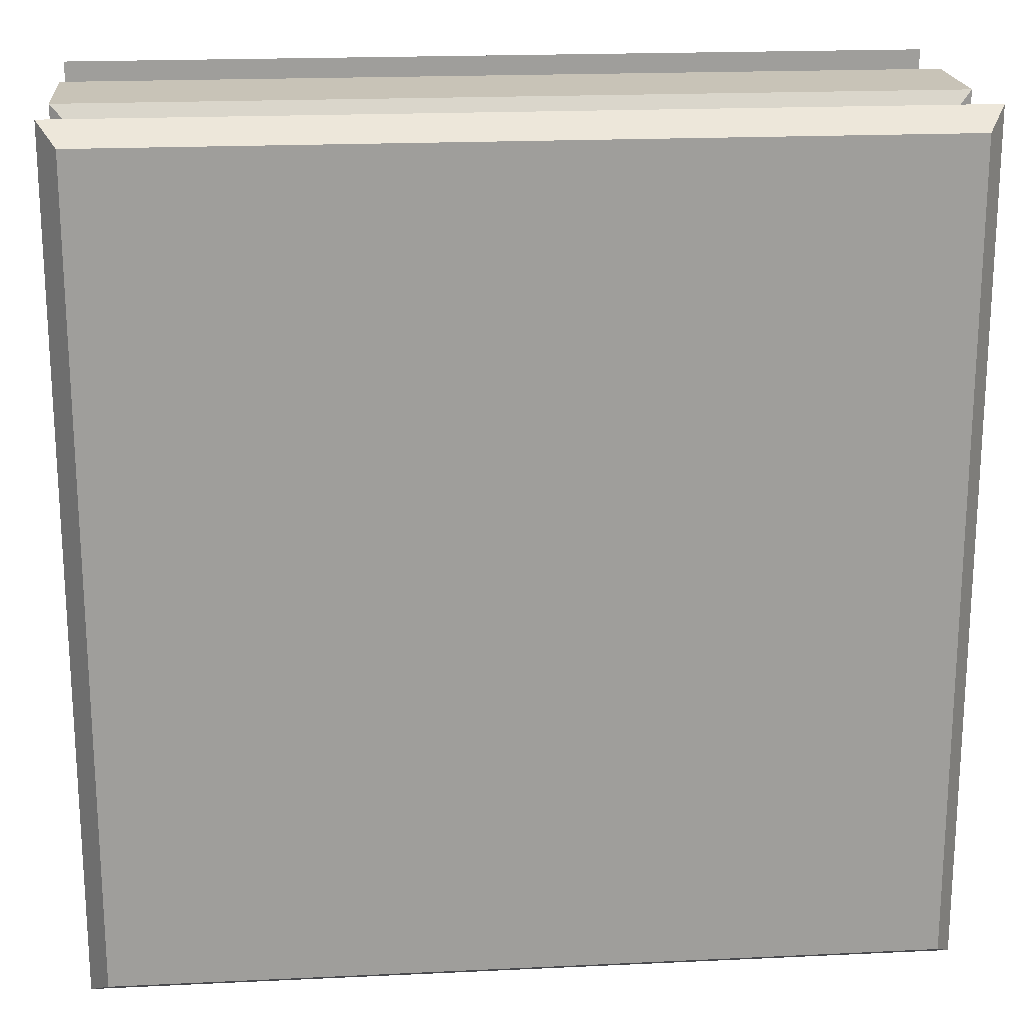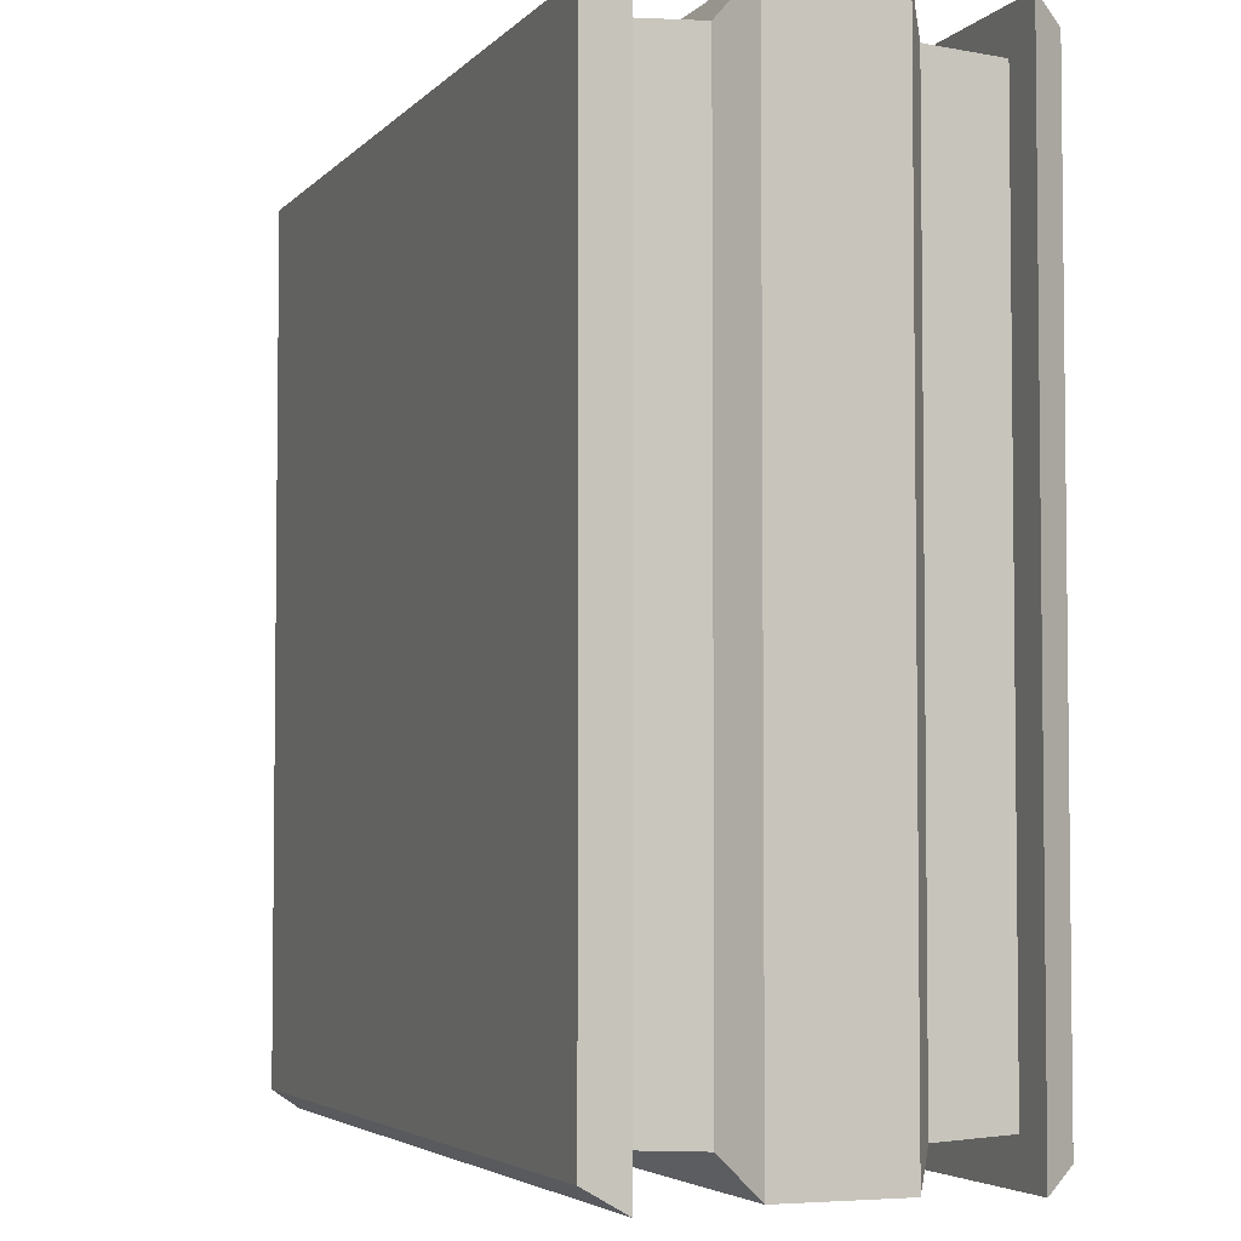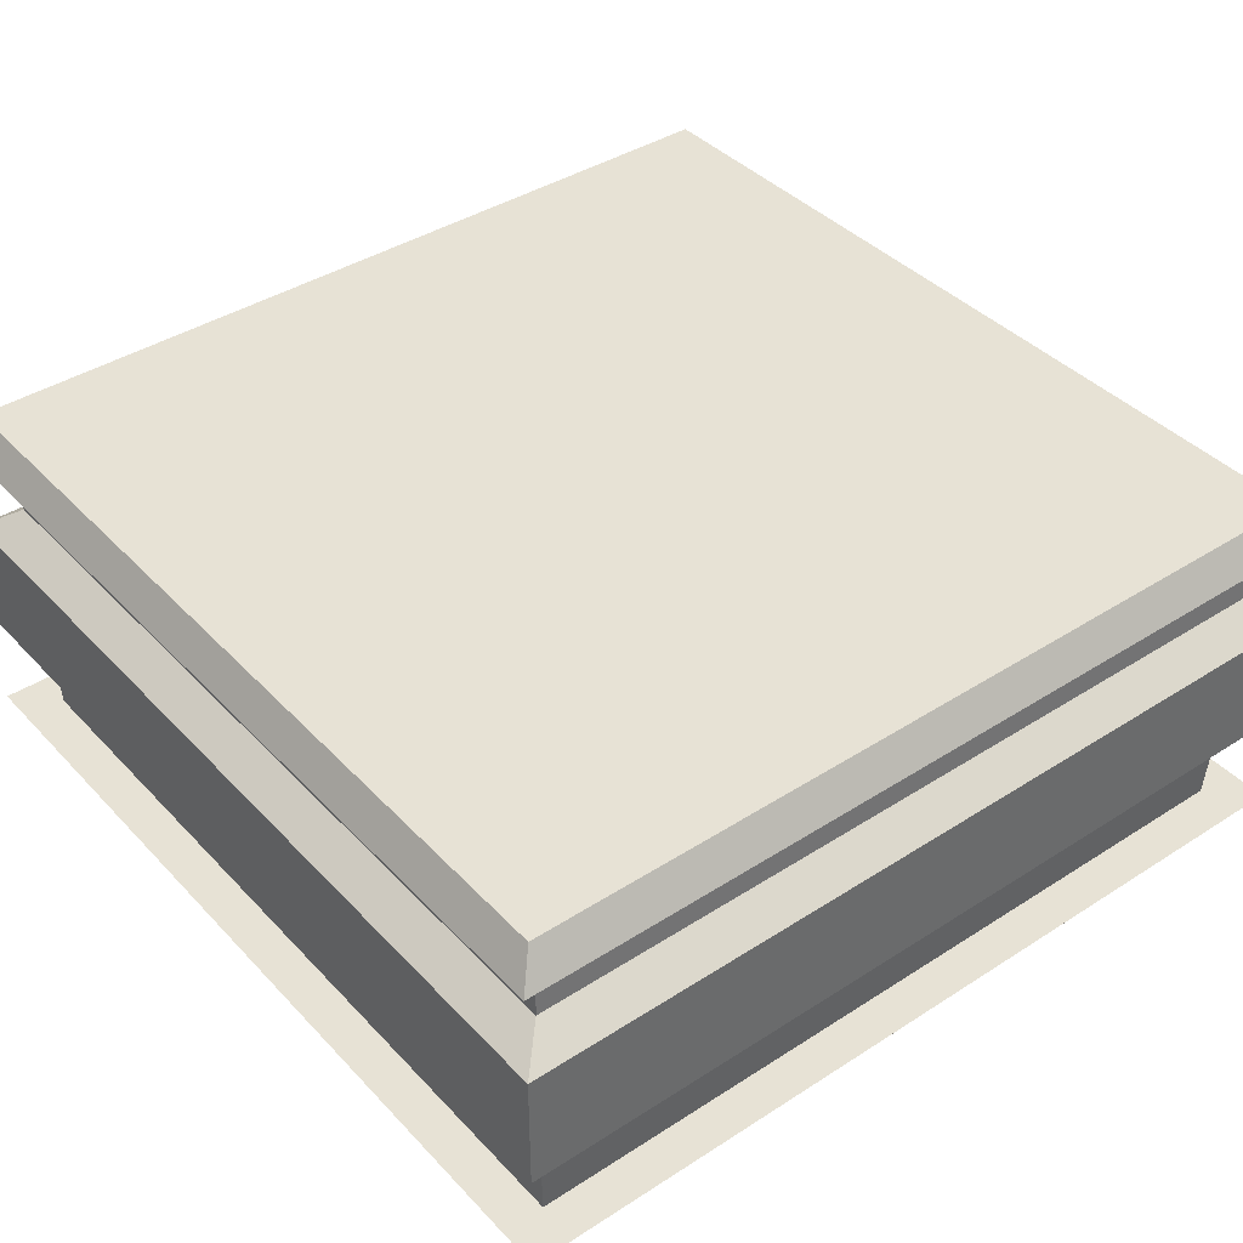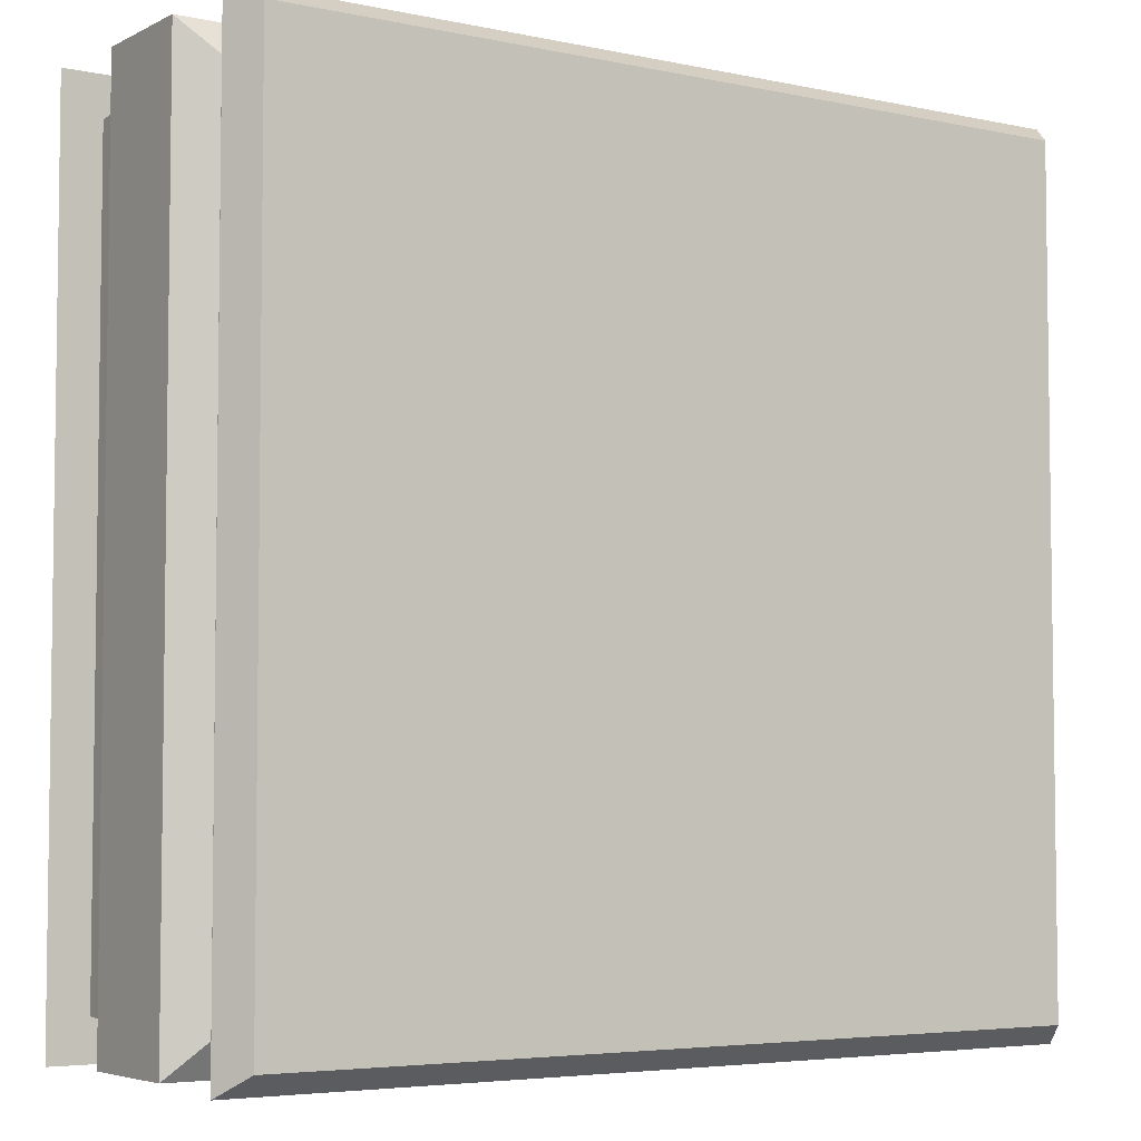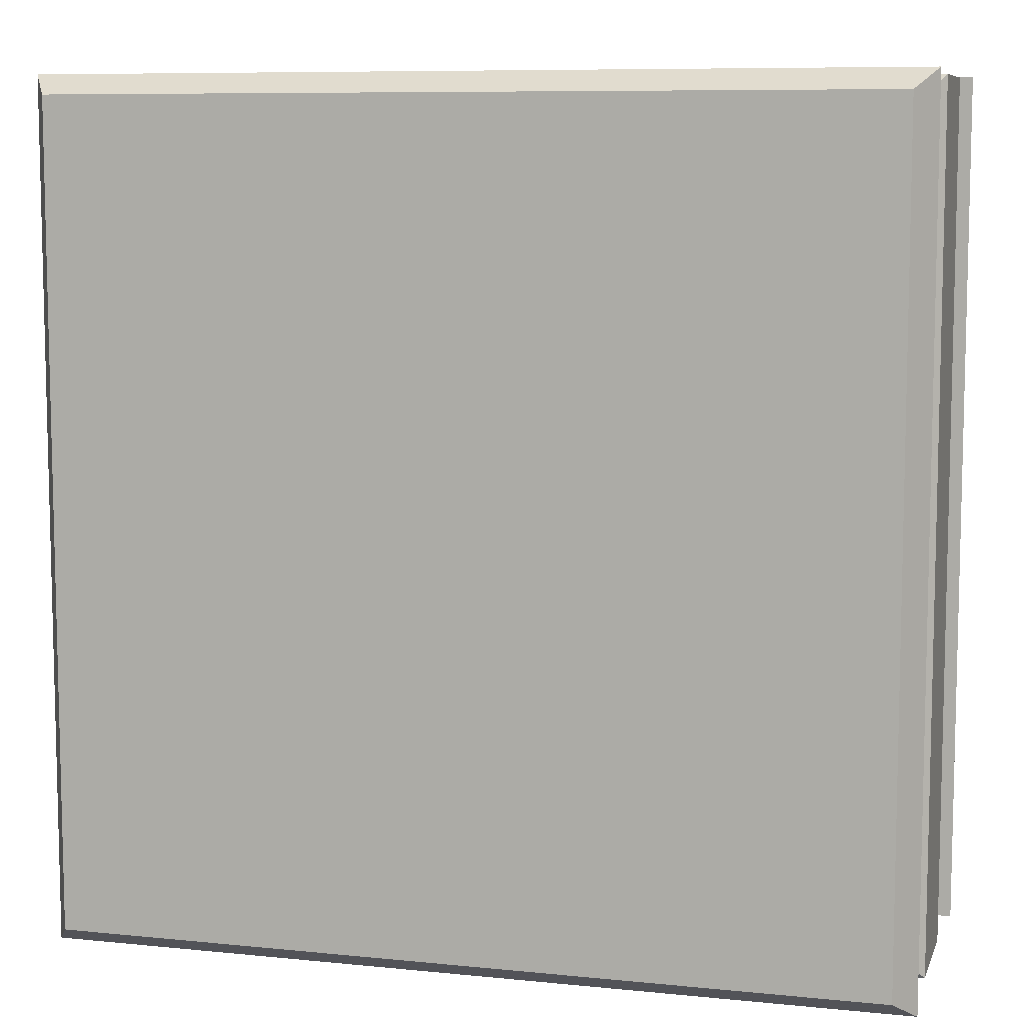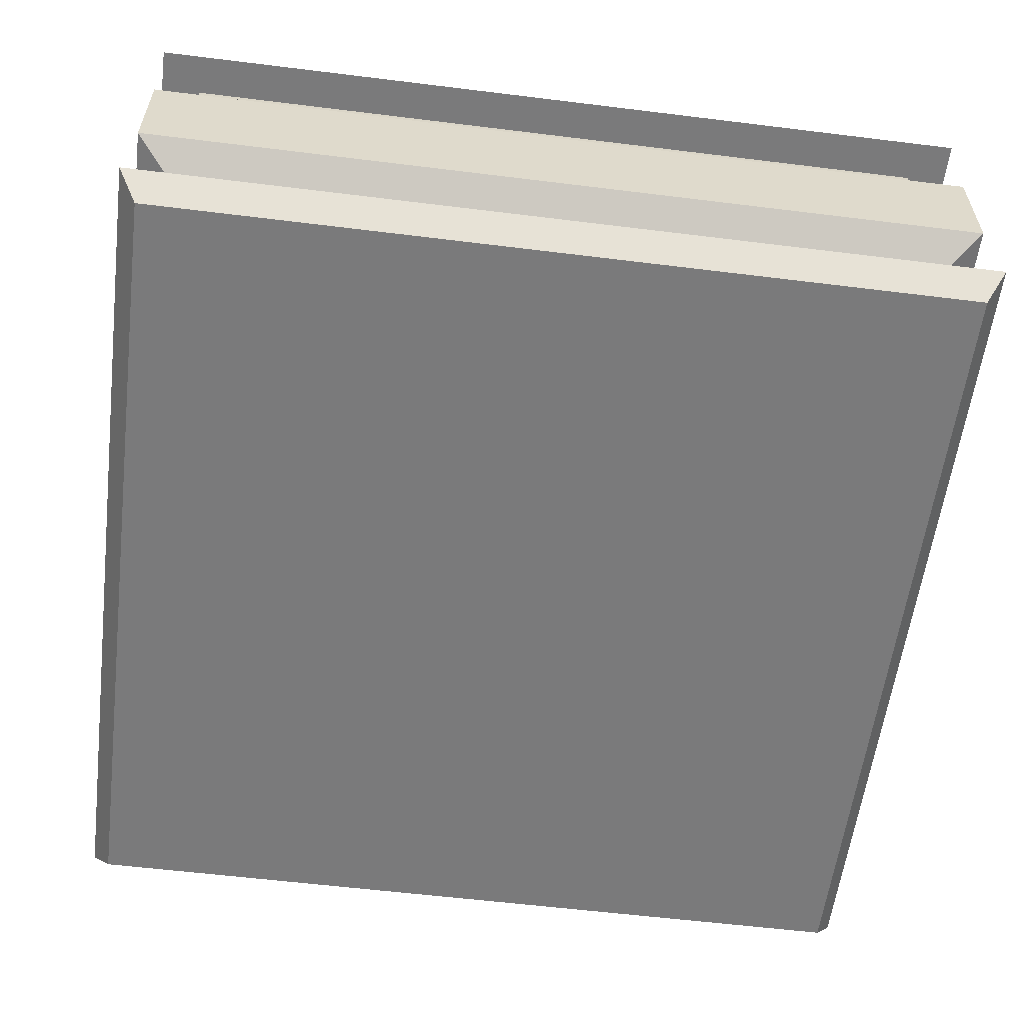
<metadata>
{"format":"obj","ext":"obj","renderer":"f3d","projection":"perspective","resolution":1024,"background":"white","views":[{"elev":19.6,"azim":174.9,"up":"+Z"},{"elev":-4.2,"azim":69.1,"up":"+Z"},{"elev":40.2,"azim":-38.4,"up":"+Y"},{"elev":-4.8,"azim":146.1,"up":"+Z"},{"elev":8.4,"azim":-164.5,"up":"+Z"},{"elev":-58.1,"azim":172.7,"up":"+Y"}]}
</metadata>
<code>
g floor2_4
v -0.4803 0.2194 0.4805
v -0.4803 0.2194 -0.48
v 0.4803 0.2194 -0.48
v 0.4803 0.2194 0.4805
v 0.456 0.1862 0.4562
v 0.4604 0.09543 0.4606
v -0.4604 0.09543 0.4606
v -0.456 0.1862 0.4562
v 0.4803 0.2194 0.4805
v 0.5035 0.182 0.5037
v -0.5035 0.182 0.5037
v -0.4803 0.2194 0.4805
v 0.4992 0.0685 0.4994
v 0.4992 -0.0685 0.4994
v -0.4992 -0.0685 0.4994
v -0.4992 0.0685 0.4994
v 0.4604 0.09543 0.4606
v 0.4992 0.0685 0.4994
v -0.4992 0.0685 0.4994
v -0.4604 0.09543 0.4606
v 0.456 0.1862 -0.456
v 0.4604 0.09543 -0.4604
v 0.4604 0.09543 0.4606
v 0.456 0.1862 0.4562
v 0.4803 0.2194 -0.48
v 0.5035 0.182 -0.5037
v 0.5035 0.182 0.5037
v 0.4803 0.2194 0.4805
v 0.4992 0.0685 -0.4989
v 0.4992 -0.0685 -0.4989
v 0.4992 -0.0685 0.4994
v 0.4992 0.0685 0.4994
v 0.4604 0.09543 -0.4604
v 0.4992 0.0685 -0.4989
v 0.4992 0.0685 0.4994
v 0.4604 0.09543 0.4606
v -0.456 0.1862 -0.456
v -0.456 0.1862 0.4562
v -0.4604 0.09543 0.4606
v -0.4604 0.09543 -0.4604
v -0.4803 0.2194 -0.48
v -0.4803 0.2194 0.4805
v -0.5035 0.182 0.5037
v -0.5035 0.182 -0.5037
v -0.4992 0.0685 -0.4989
v -0.4992 0.0685 0.4994
v -0.4992 -0.0685 0.4994
v -0.4992 -0.0685 -0.4989
v -0.4604 0.09543 -0.4604
v -0.4604 0.09543 0.4606
v -0.4992 0.0685 0.4994
v -0.4992 0.0685 -0.4989
v 0.456 0.1862 -0.456
v -0.456 0.1862 -0.456
v -0.4604 0.09543 -0.4604
v 0.4604 0.09543 -0.4604
v 0.4803 0.2194 -0.48
v -0.4803 0.2194 -0.48
v -0.5035 0.182 -0.5037
v 0.5035 0.182 -0.5037
v 0.4992 0.0685 -0.4989
v -0.4992 0.0685 -0.4989
v -0.4992 -0.0685 -0.4989
v 0.4992 -0.0685 -0.4989
v 0.4604 0.09543 -0.4604
v -0.4604 0.09543 -0.4604
v -0.4992 0.0685 -0.4989
v 0.4992 0.0685 -0.4989
v 0.4803 -0.2194 0.4805
v 0.4803 -0.2194 -0.48
v -0.4803 -0.2194 -0.48
v -0.4803 -0.2194 0.4805
v -0.456 -0.1862 0.4562
v -0.4604 -0.09543 0.4606
v 0.4604 -0.09543 0.4606
v 0.456 -0.1862 0.4562
v -0.4803 -0.2194 0.4805
v -0.5035 -0.182 0.5037
v 0.5035 -0.182 0.5037
v 0.4803 -0.2194 0.4805
v -0.4604 -0.09543 0.4606
v -0.4992 -0.0685 0.4994
v 0.4992 -0.0685 0.4994
v 0.4604 -0.09543 0.4606
v -0.456 -0.1862 -0.456
v -0.4604 -0.09543 -0.4604
v -0.4604 -0.09543 0.4606
v -0.456 -0.1862 0.4562
v -0.4803 -0.2194 -0.48
v -0.5035 -0.182 -0.5037
v -0.5035 -0.182 0.5037
v -0.4803 -0.2194 0.4805
v -0.4604 -0.09543 -0.4604
v -0.4992 -0.0685 -0.4989
v -0.4992 -0.0685 0.4994
v -0.4604 -0.09543 0.4606
v 0.456 -0.1862 -0.456
v 0.456 -0.1862 0.4562
v 0.4604 -0.09543 0.4606
v 0.4604 -0.09543 -0.4604
v 0.4803 -0.2194 -0.48
v 0.4803 -0.2194 0.4805
v 0.5035 -0.182 0.5037
v 0.5035 -0.182 -0.5037
v 0.4604 -0.09543 -0.4604
v 0.4604 -0.09543 0.4606
v 0.4992 -0.0685 0.4994
v 0.4992 -0.0685 -0.4989
v -0.456 -0.1862 -0.456
v 0.456 -0.1862 -0.456
v 0.4604 -0.09543 -0.4604
v -0.4604 -0.09543 -0.4604
v -0.4803 -0.2194 -0.48
v 0.4803 -0.2194 -0.48
v 0.5035 -0.182 -0.5037
v -0.5035 -0.182 -0.5037
v -0.4604 -0.09543 -0.4604
v 0.4604 -0.09543 -0.4604
v 0.4992 -0.0685 -0.4989
v -0.4992 -0.0685 -0.4989
v 0.5035 -0.182 -0.5037
v 0.5035 -0.182 0.5037
v -0.5035 -0.182 0.5037
v -0.5035 -0.182 -0.5037
v -0.5035 0.182 -0.5037
v -0.5035 0.182 0.5037
v 0.5035 0.182 0.5037
v 0.5035 0.182 -0.5037
g floor2_4_0
f 3 2 1
f 4 3 1
f 7 6 5
f 8 7 5
f 11 10 9
f 12 11 9
f 15 14 13
f 16 15 13
f 19 18 17
f 20 19 17
f 23 22 21
f 24 23 21
f 27 26 25
f 28 27 25
f 31 30 29
f 32 31 29
f 35 34 33
f 36 35 33
f 39 38 37
f 40 39 37
f 43 42 41
f 44 43 41
f 47 46 45
f 48 47 45
f 51 50 49
f 52 51 49
f 55 54 53
f 56 55 53
f 59 58 57
f 60 59 57
f 63 62 61
f 64 63 61
f 67 66 65
f 68 67 65
f 71 70 69
f 72 71 69
f 75 74 73
f 76 75 73
f 79 78 77
f 80 79 77
f 83 82 81
f 84 83 81
f 87 86 85
f 88 87 85
f 91 90 89
f 92 91 89
f 95 94 93
f 96 95 93
f 99 98 97
f 100 99 97
f 103 102 101
f 104 103 101
f 107 106 105
f 108 107 105
f 111 110 109
f 112 111 109
f 115 114 113
f 116 115 113
f 119 118 117
f 120 119 117
f 123 122 121
f 124 123 121
f 127 126 125
f 128 127 125

</code>
